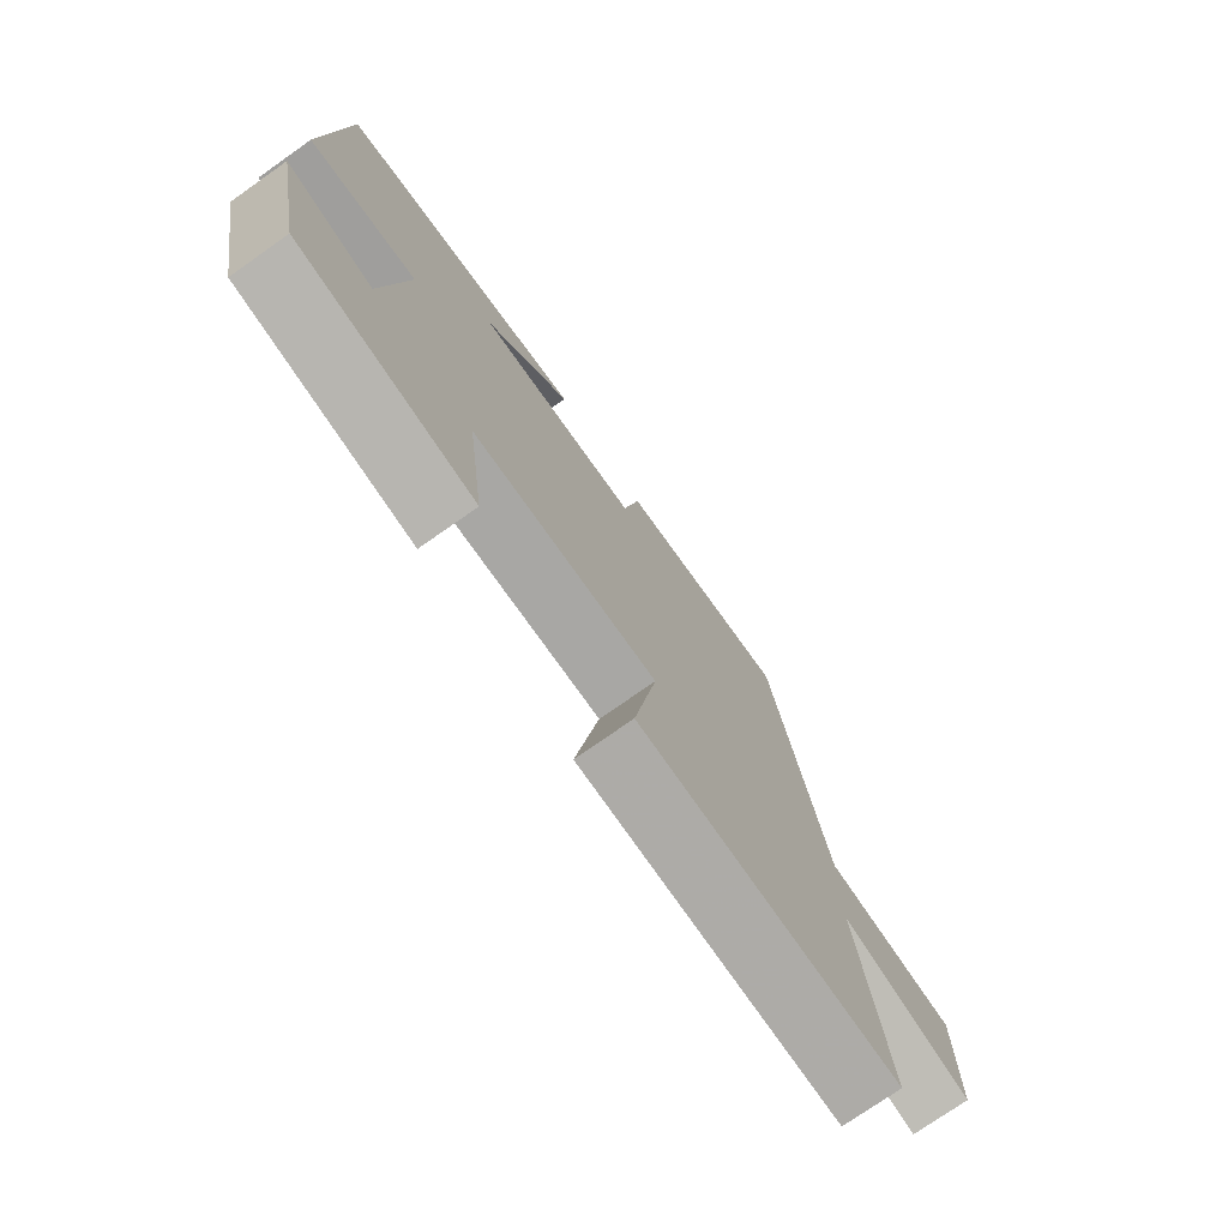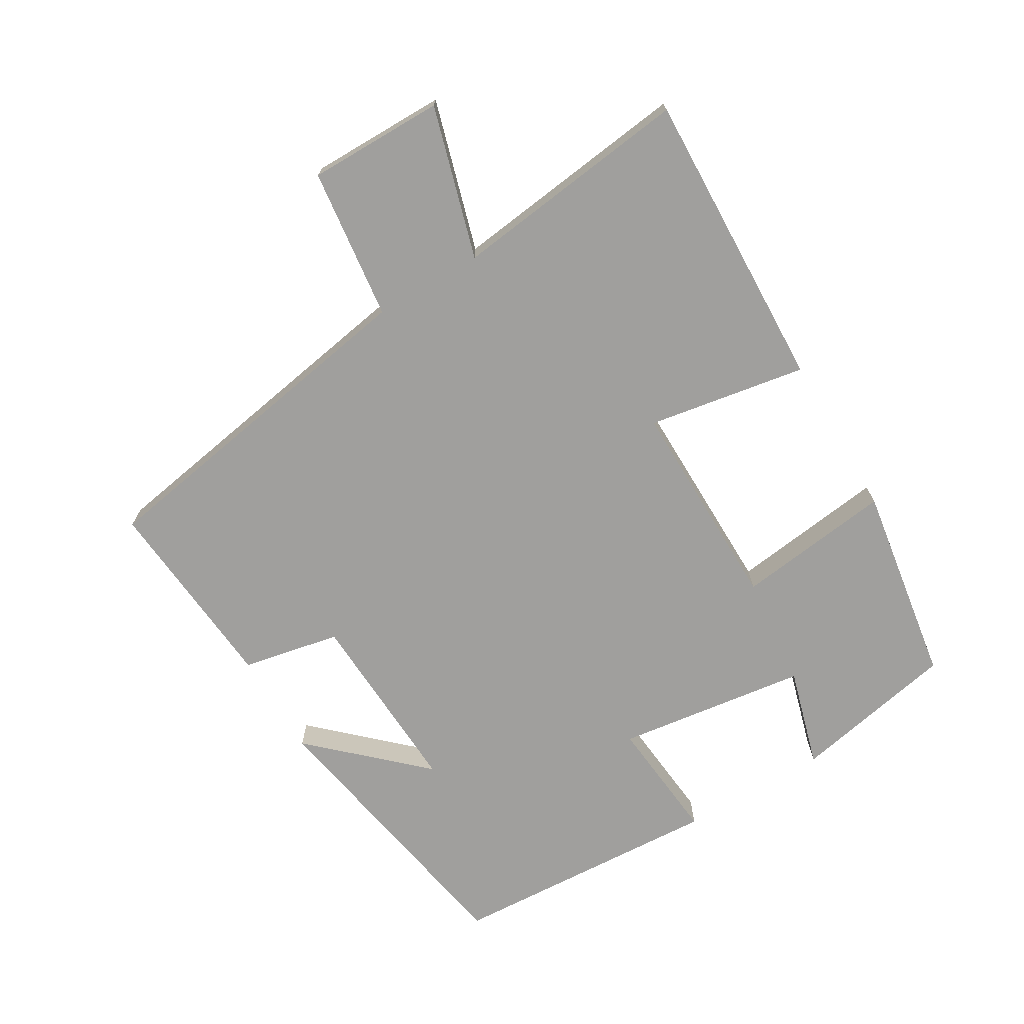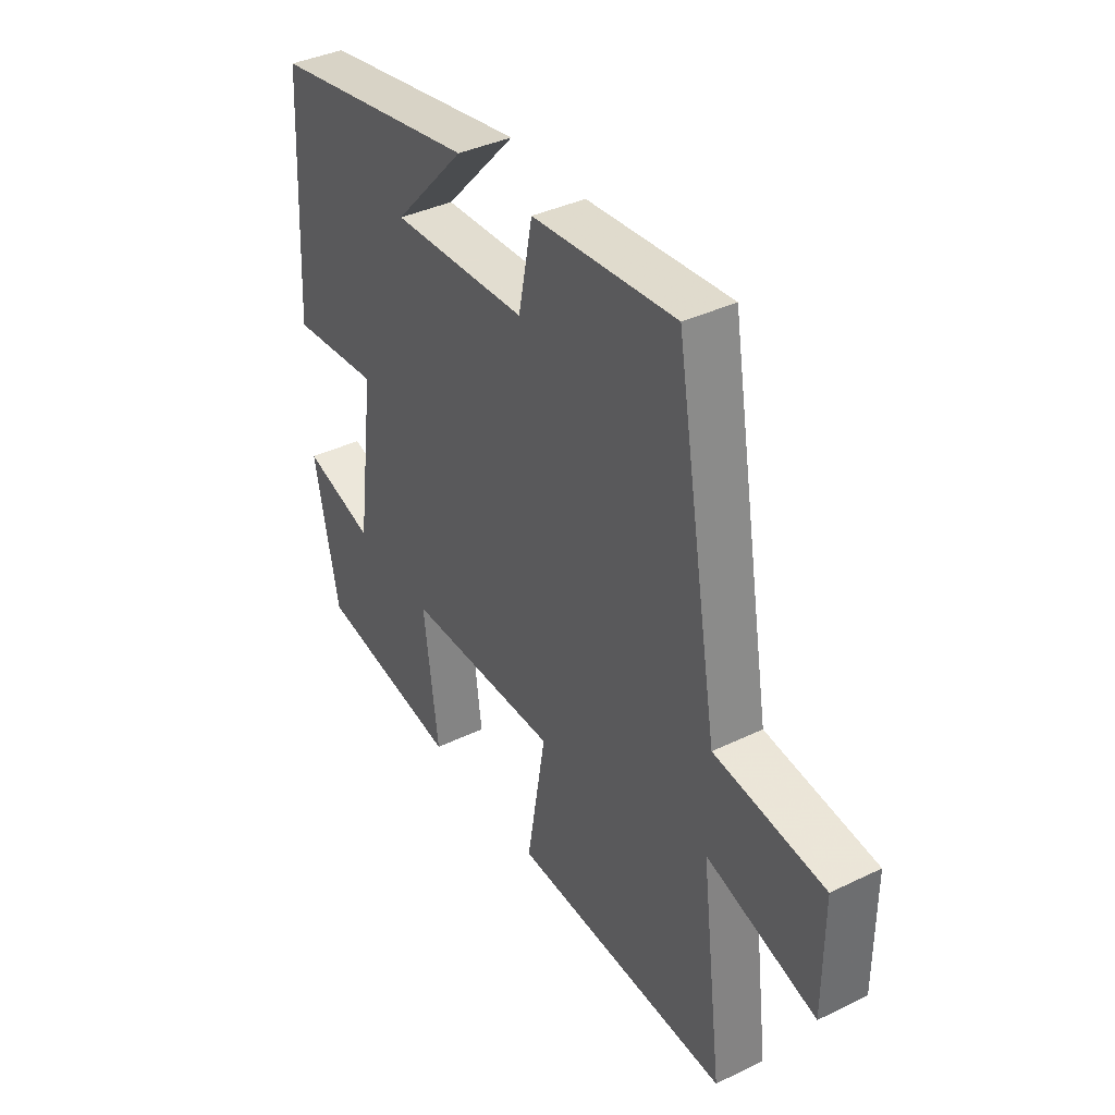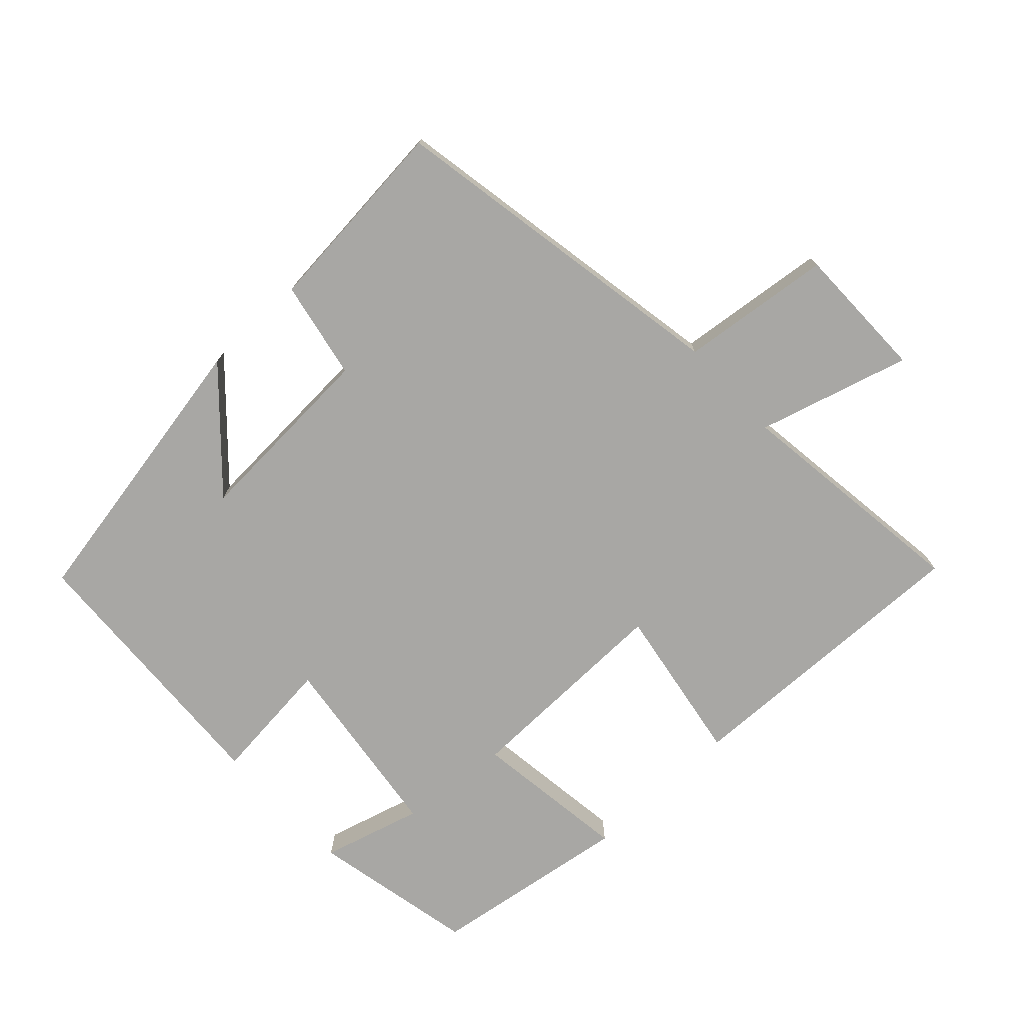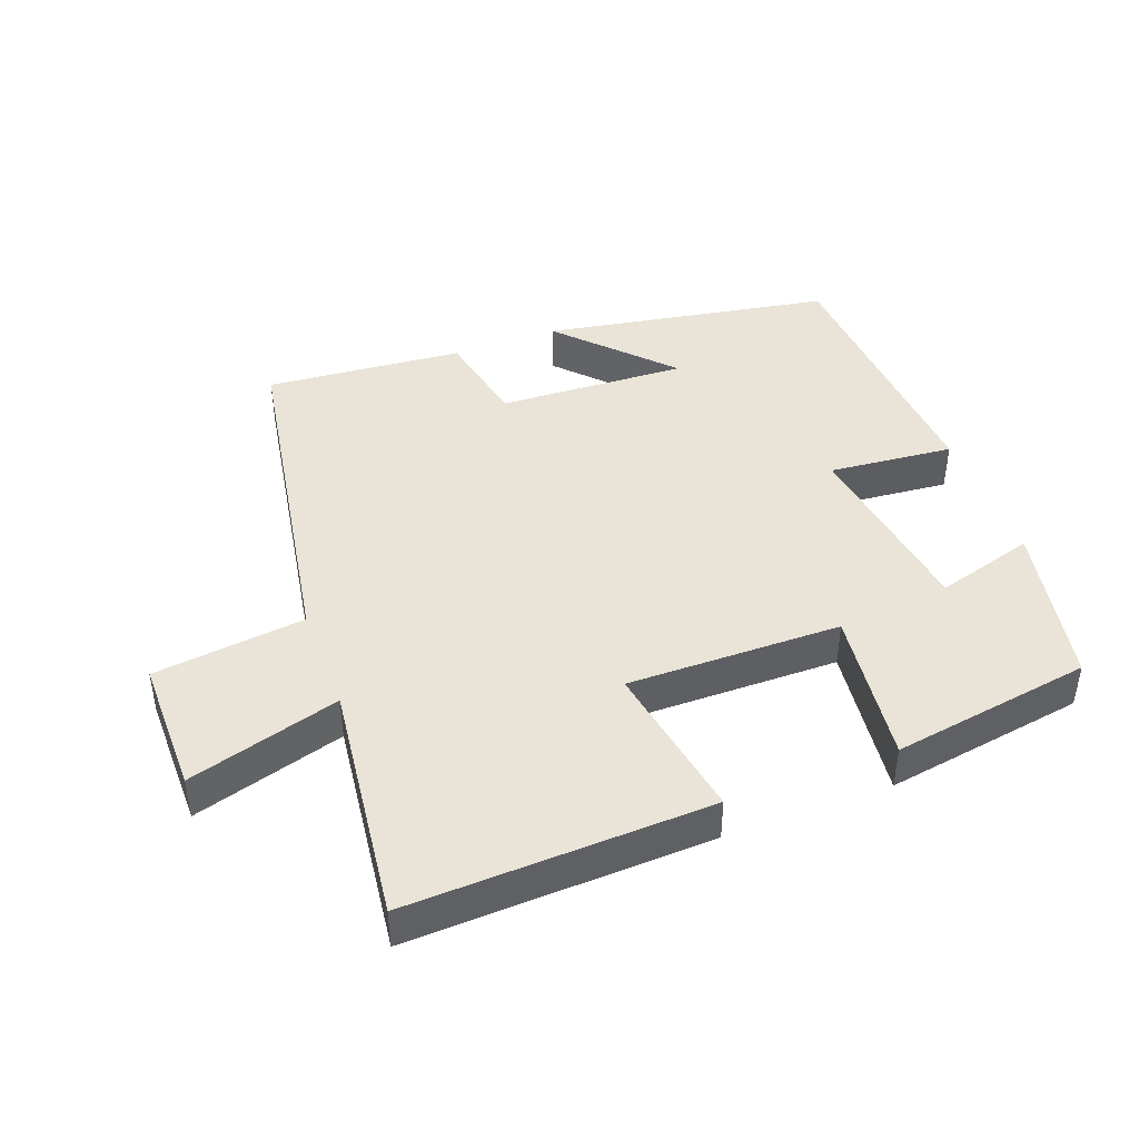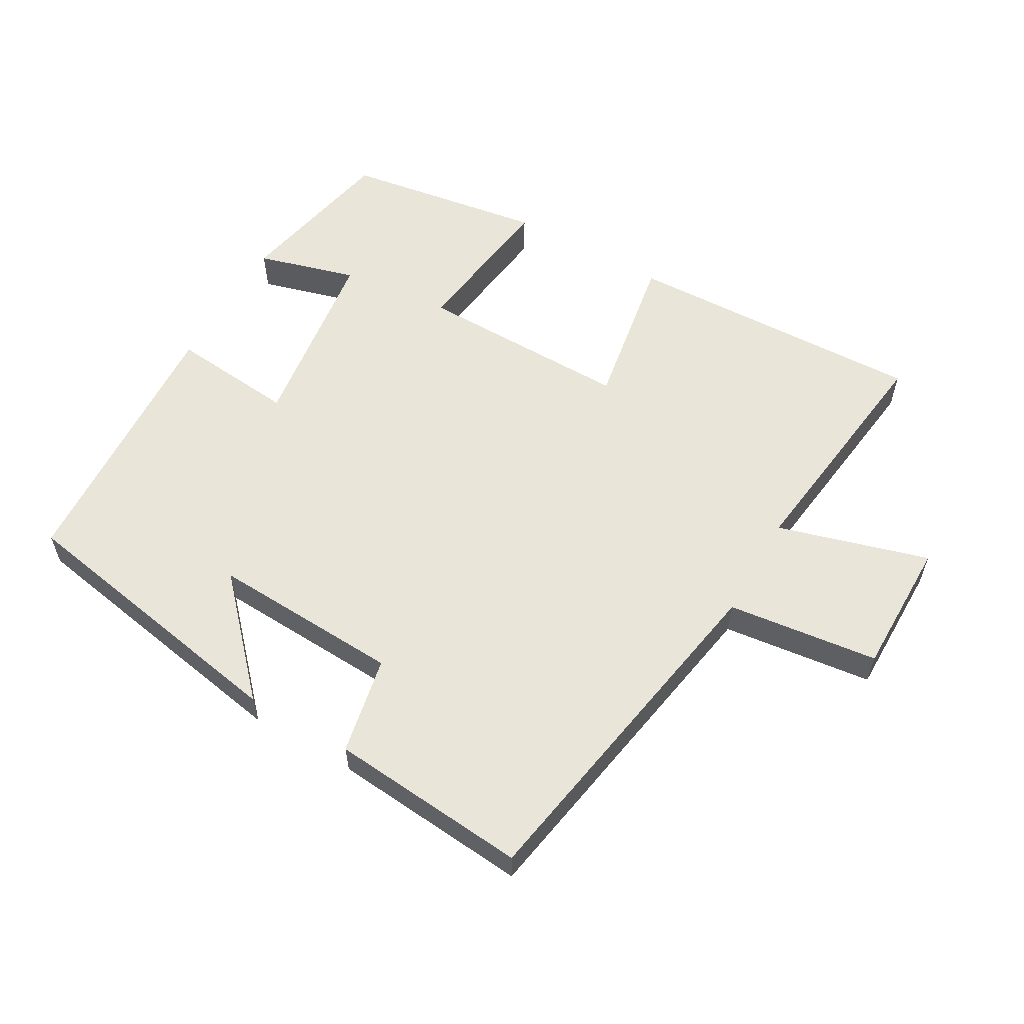
<metadata>
{"format":"obj","ext":"obj","renderer":"f3d","projection":"perspective","resolution":1024,"background":"white","views":[{"elev":-75.1,"azim":-54.9,"up":"+Z"},{"elev":-71.3,"azim":120.6,"up":"+Y"},{"elev":38.4,"azim":58.6,"up":"+Z"},{"elev":-74.6,"azim":43.2,"up":"+Y"},{"elev":43.2,"azim":159.2,"up":"+Y"},{"elev":58.0,"azim":29.8,"up":"+Y"}]}
</metadata>
<code>
v 0.545 0.07 -0.515
v 0.096 0.07 -0.5
v 0.136 0.07 -0.264
v -0.182 0.07 -0.268
v -0.152 0.07 -0.5
v -0.45 0.07 -0.454
v -0.5 0.07 -0.209
v -0.352 0.07 -0.251
v -0.314 0.07 0.033
v -0.5 0.07 0.015
v -0.477 0.07 0.423
v -0.047 0.07 0.5
v -0.196 0.07 0.34
v 0.086 0.07 0.354
v 0.115 0.07 0.5
v 0.41 0.07 0.526
v 0.5 0.07 0.006
v 0.725 0.07 -0.021
v 0.725 0.07 -0.223
v 0.5 0.07 -0.158
v 0.545 0 -0.515
v 0.096 0 -0.5
v 0.136 0 -0.264
v -0.182 0 -0.268
v -0.152 0 -0.5
v -0.45 0 -0.454
v -0.5 0 -0.209
v -0.352 0 -0.251
v -0.314 0 0.033
v -0.5 0 0.015
v -0.477 0 0.423
v -0.047 0 0.5
v -0.196 0 0.34
v 0.086 0 0.354
v 0.115 0 0.5
v 0.41 0 0.526
v 0.5 0 0.006
v 0.725 0 -0.021
v 0.725 0 -0.223
v 0.5 0 -0.158
f 17 18 19 20
f 16 17 20
f 15 16 20
f 14 15 20
f 13 14 20 1
f 10 11 12 13
f 9 10 13
f 8 9 13
f 5 6 7 8
f 4 5 8
f 3 4 8 13
f 1 2 3
f 1 3 13
f 40 39 38 37
f 40 37 36
f 40 36 35
f 40 35 34
f 21 40 34 33
f 33 32 31 30
f 33 30 29
f 33 29 28
f 28 27 26 25
f 28 25 24
f 33 28 24 23
f 23 22 21
f 33 23 21
f 1 21 22 2
f 2 22 23 3
f 3 23 24 4
f 4 24 25 5
f 5 25 26 6
f 6 26 27 7
f 7 27 28 8
f 8 28 29 9
f 9 29 30 10
f 10 30 31 11
f 11 31 32 12
f 12 32 33 13
f 13 33 34 14
f 14 34 35 15
f 15 35 36 16
f 16 36 37 17
f 17 37 38 18
f 18 38 39 19
f 19 39 40 20
f 20 40 21 1

</code>
